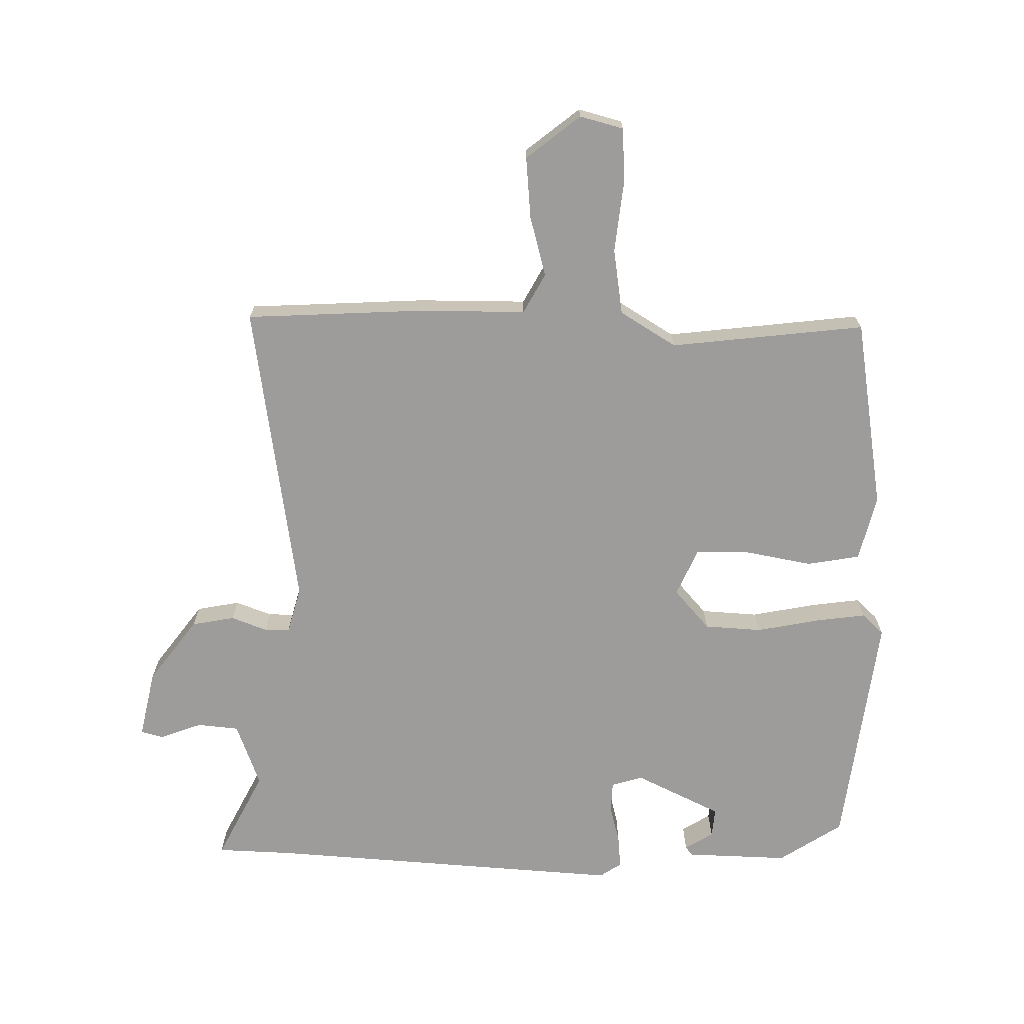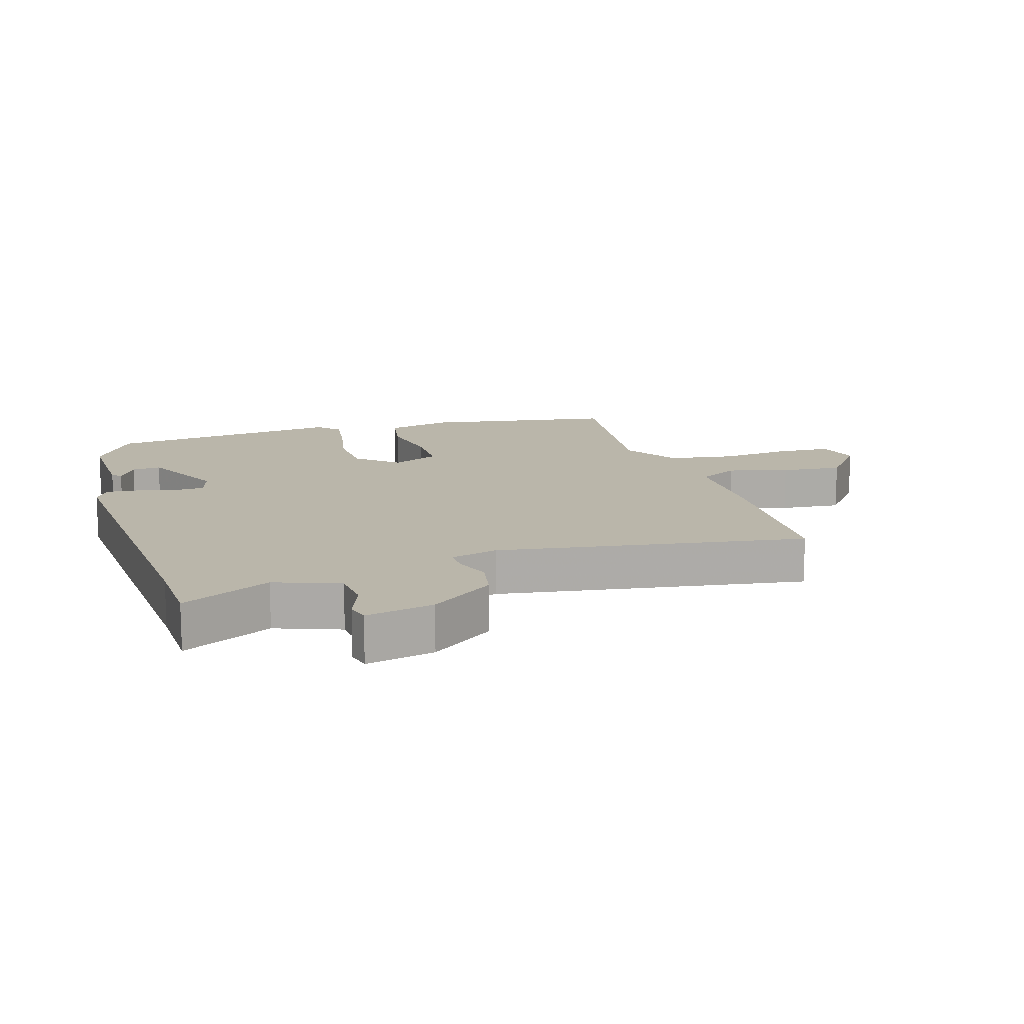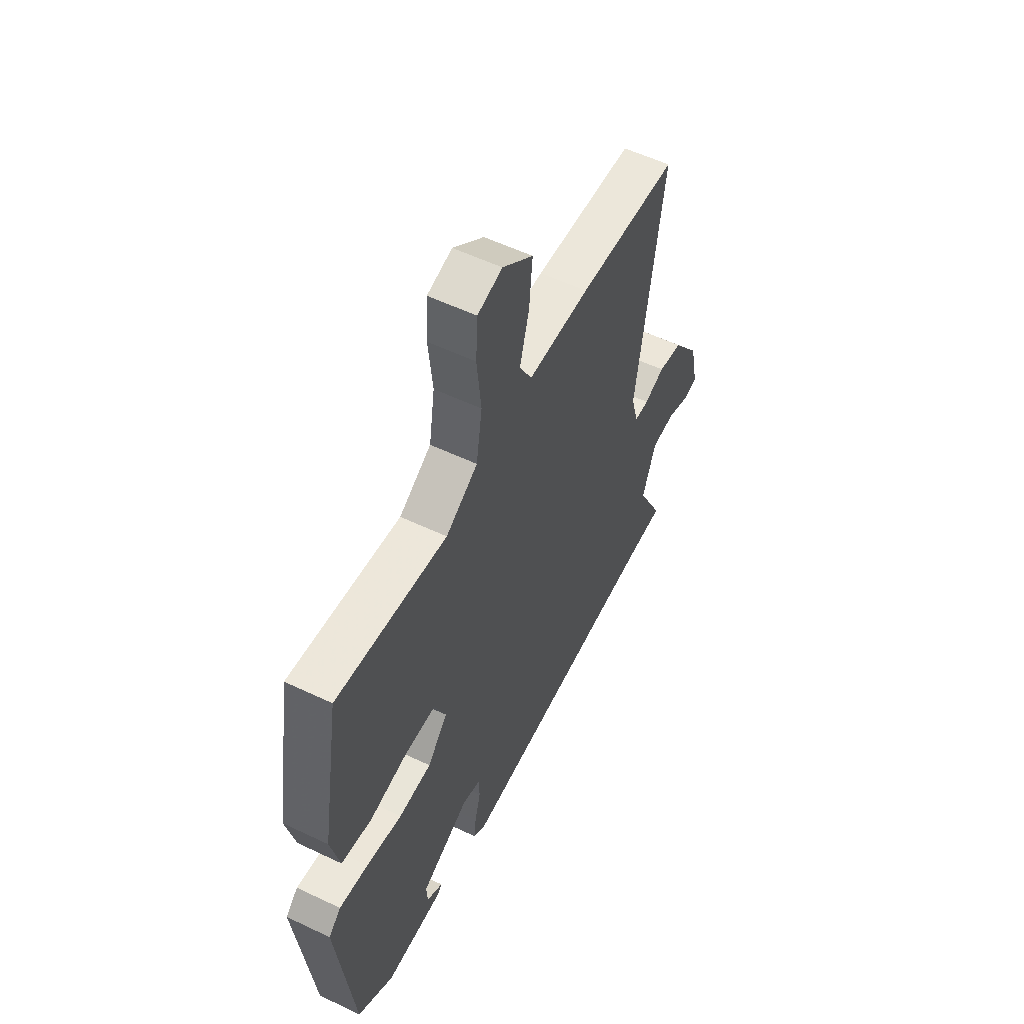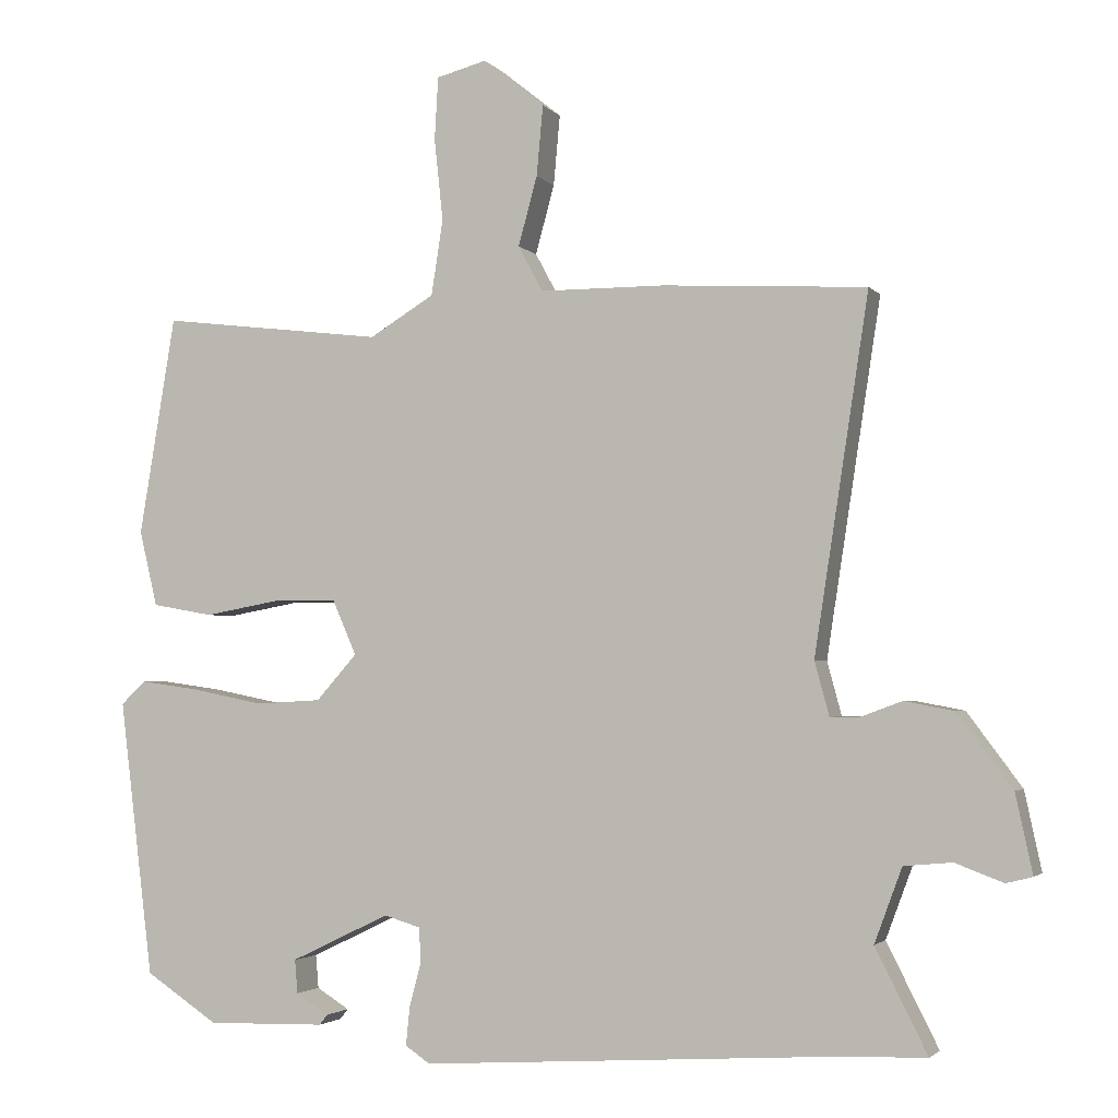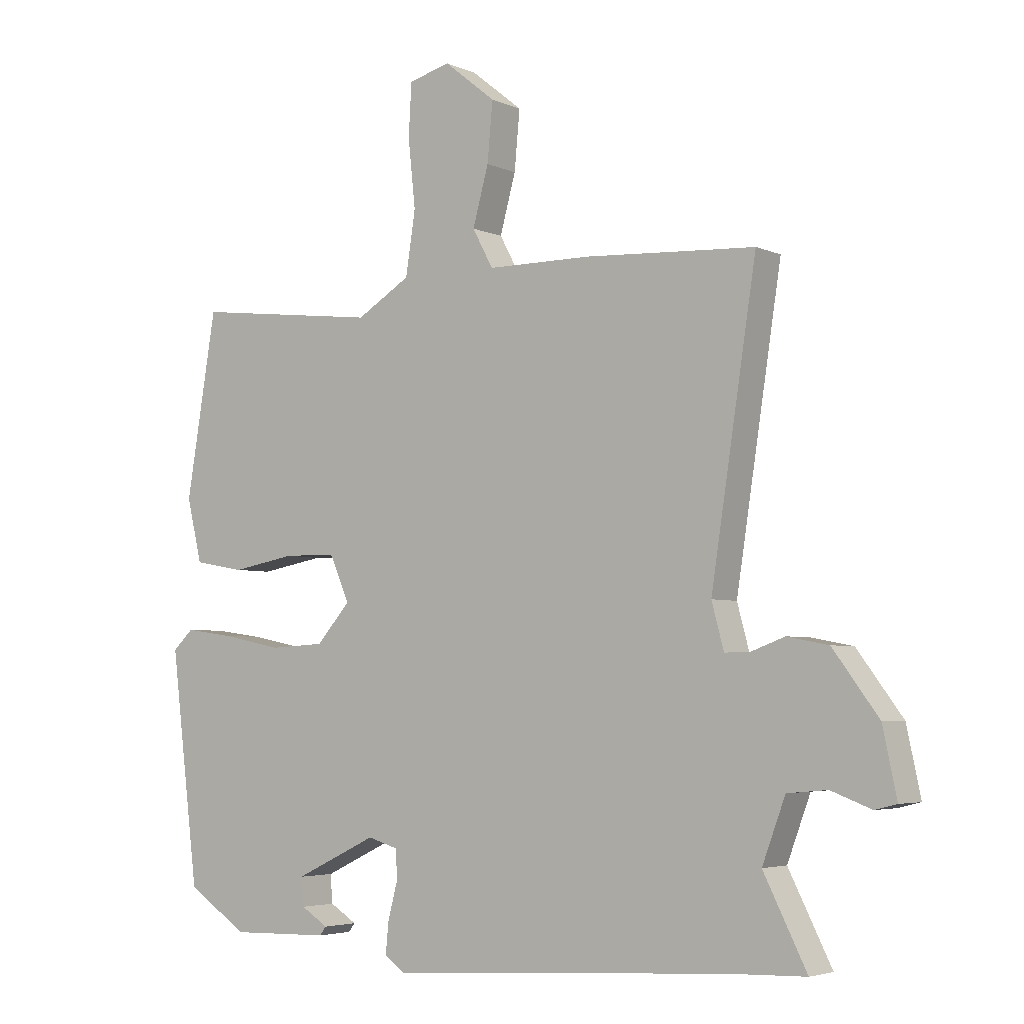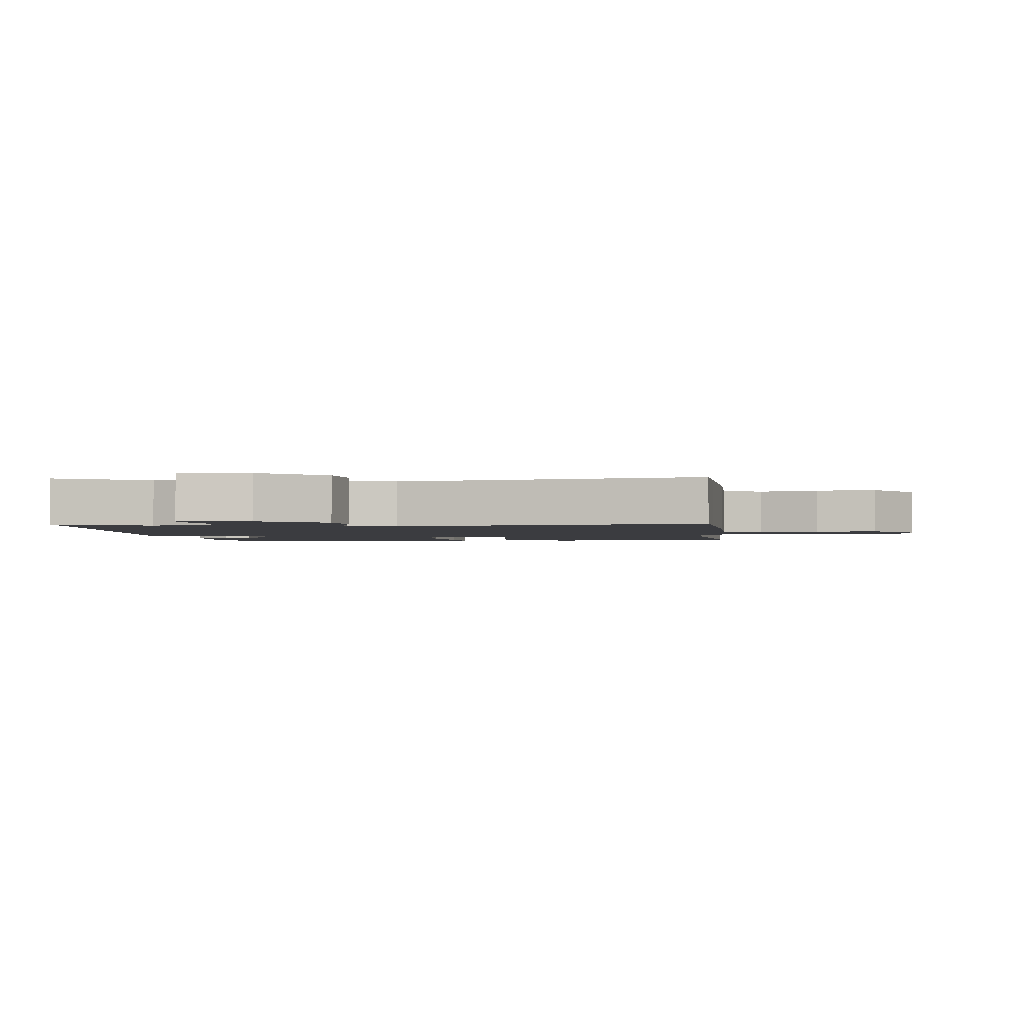
<metadata>
{"format":"obj","ext":"obj","renderer":"f3d","projection":"perspective","resolution":1024,"background":"white","views":[{"elev":-70.2,"azim":-1.1,"up":"+Y"},{"elev":13.8,"azim":-107.2,"up":"+Y"},{"elev":55.8,"azim":116.6,"up":"+Z"},{"elev":-2.8,"azim":-160.7,"up":"+Z"},{"elev":-4.3,"azim":-144.4,"up":"+Z"},{"elev":-2.1,"azim":-83.5,"up":"+Y"}]}
</metadata>
<code>
v 0.469 0.07 0.5
v 0.519 0.07 0.198
v 0.494 0.07 0.094
v 0.41 0.07 0.079
v 0.305 0.07 0.098
v 0.218 0.07 0.097
v 0.185 0.07 0.022
v 0.241 0.07 -0.041
v 0.332 0.07 -0.046
v 0.432 0.07 -0.026
v 0.512 0.07 -0.015
v 0.546 0.07 -0.047
v 0.499 0.07 -0.427
v 0.399 0.07 -0.493
v 0.236 0.07 -0.489
v 0.225 0.07 -0.475
v 0.27 0.07 -0.447
v 0.274 0.07 -0.401
v 0.138 0.07 -0.336
v 0.088 0.07 -0.351
v 0.086 0.07 -0.399
v 0.102 0.07 -0.46
v 0.107 0.07 -0.512
v 0.073 0.07 -0.535
v -0.492 0.07 -0.5
v -0.615 0.07 -0.496
v -0.544 0.07 -0.355
v -0.582 0.07 -0.253
v -0.648 0.07 -0.247
v -0.714 0.07 -0.272
v -0.75 0.07 -0.263
v -0.727 0.07 -0.155
v -0.652 0.07 -0.054
v -0.584 0.07 -0.041
v -0.527 0.07 -0.062
v -0.487 0.07 -0.062
v -0.467 0.07 0.012
v -0.542 0.07 0.498
v -0.452 0.07 0.503
v -0.262 0.07 0.514
v -0.09 0.07 0.515
v -0.056 0.07 0.578
v -0.082 0.07 0.673
v -0.091 0.07 0.77
v -0.006 0.07 0.838
v 0.063 0.07 0.82
v 0.068 0.07 0.734
v 0.056 0.07 0.621
v 0.072 0.07 0.517
v 0.161 0.07 0.463
v 0.469 0 0.5
v 0.519 0 0.198
v 0.494 0 0.094
v 0.41 0 0.079
v 0.305 0 0.098
v 0.218 0 0.097
v 0.185 0 0.022
v 0.241 0 -0.041
v 0.332 0 -0.046
v 0.432 0 -0.026
v 0.512 0 -0.015
v 0.546 0 -0.047
v 0.499 0 -0.427
v 0.399 0 -0.493
v 0.236 0 -0.489
v 0.225 0 -0.475
v 0.27 0 -0.447
v 0.274 0 -0.401
v 0.138 0 -0.336
v 0.088 0 -0.351
v 0.086 0 -0.399
v 0.102 0 -0.46
v 0.107 0 -0.512
v 0.073 0 -0.535
v -0.492 0 -0.5
v -0.615 0 -0.496
v -0.544 0 -0.355
v -0.582 0 -0.253
v -0.648 0 -0.247
v -0.714 0 -0.272
v -0.75 0 -0.263
v -0.727 0 -0.155
v -0.652 0 -0.054
v -0.584 0 -0.041
v -0.527 0 -0.062
v -0.487 0 -0.062
v -0.467 0 0.012
v -0.542 0 0.498
v -0.452 0 0.503
v -0.262 0 0.514
v -0.09 0 0.515
v -0.056 0 0.578
v -0.082 0 0.673
v -0.091 0 0.77
v -0.006 0 0.838
v 0.063 0 0.82
v 0.068 0 0.734
v 0.056 0 0.621
v 0.072 0 0.517
v 0.161 0 0.463
f 46 47 48
f 45 46 48
f 44 45 48
f 43 44 48
f 42 43 48
f 41 42 48 49
f 39 40 41
f 41 49 50
f 39 41 50
f 38 39 50
f 37 38 50
f 33 34 35
f 32 33 35
f 31 32 35
f 30 31 35
f 29 30 35
f 28 29 35 36
f 27 28 36
f 25 26 27
f 27 36 37
f 25 27 37
f 24 25 37
f 23 24 37
f 22 23 37
f 21 22 37
f 15 16 17
f 14 15 17
f 13 14 17
f 13 17 18
f 12 13 18
f 11 12 18
f 10 11 18
f 9 10 18
f 8 9 18 19
f 3 4 5
f 2 3 5
f 1 2 5
f 50 1 5
f 50 5 6
f 37 50 6 7
f 20 21 37
f 19 20 37
f 8 19 37
f 7 8 37
f 98 97 96
f 98 96 95
f 98 95 94
f 98 94 93
f 98 93 92
f 99 98 92 91
f 91 90 89
f 100 99 91
f 100 91 89
f 100 89 88
f 100 88 87
f 85 84 83
f 85 83 82
f 85 82 81
f 85 81 80
f 85 80 79
f 86 85 79 78
f 86 78 77
f 77 76 75
f 87 86 77
f 87 77 75
f 87 75 74
f 87 74 73
f 87 73 72
f 87 72 71
f 67 66 65
f 67 65 64
f 67 64 63
f 68 67 63
f 68 63 62
f 68 62 61
f 68 61 60
f 68 60 59
f 69 68 59 58
f 55 54 53
f 55 53 52
f 55 52 51
f 55 51 100
f 56 55 100
f 57 56 100 87
f 87 71 70
f 87 70 69
f 87 69 58
f 87 58 57
f 1 51 52 2
f 2 52 53 3
f 3 53 54 4
f 4 54 55 5
f 5 55 56 6
f 6 56 57 7
f 7 57 58 8
f 8 58 59 9
f 9 59 60 10
f 10 60 61 11
f 11 61 62 12
f 12 62 63 13
f 13 63 64 14
f 14 64 65 15
f 15 65 66 16
f 16 66 67 17
f 17 67 68 18
f 18 68 69 19
f 19 69 70 20
f 20 70 71 21
f 21 71 72 22
f 22 72 73 23
f 23 73 74 24
f 24 74 75 25
f 25 75 76 26
f 26 76 77 27
f 27 77 78 28
f 28 78 79 29
f 29 79 80 30
f 30 80 81 31
f 31 81 82 32
f 32 82 83 33
f 33 83 84 34
f 34 84 85 35
f 35 85 86 36
f 36 86 87 37
f 37 87 88 38
f 38 88 89 39
f 39 89 90 40
f 40 90 91 41
f 41 91 92 42
f 42 92 93 43
f 43 93 94 44
f 44 94 95 45
f 45 95 96 46
f 46 96 97 47
f 47 97 98 48
f 48 98 99 49
f 49 99 100 50
f 50 100 51 1

</code>
